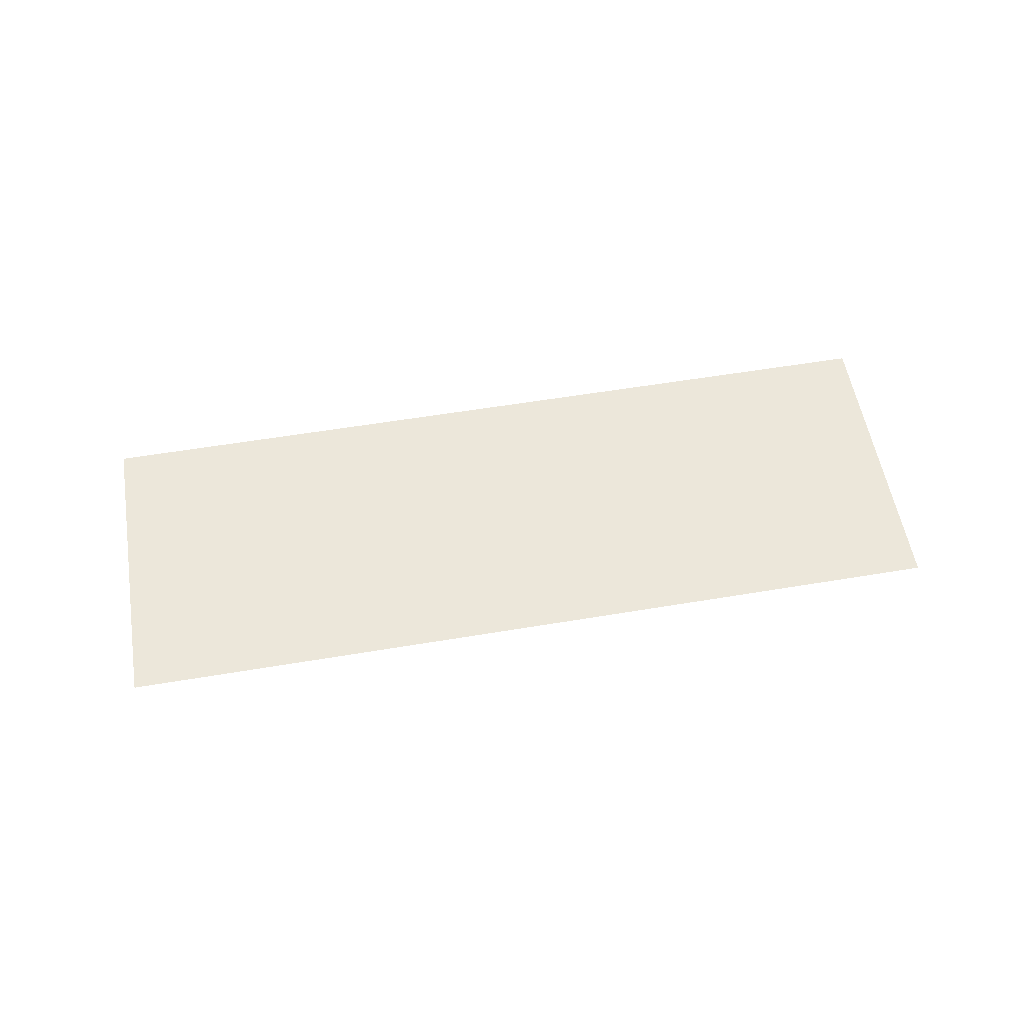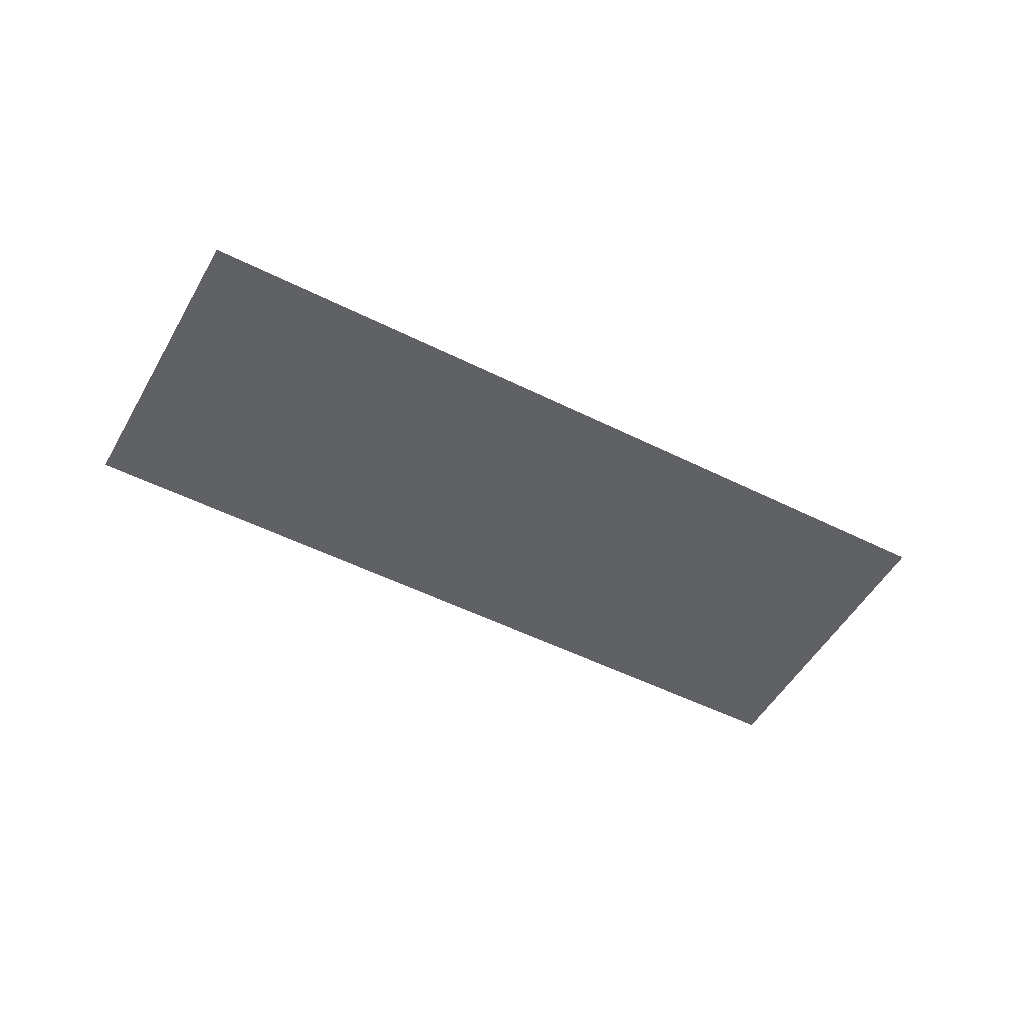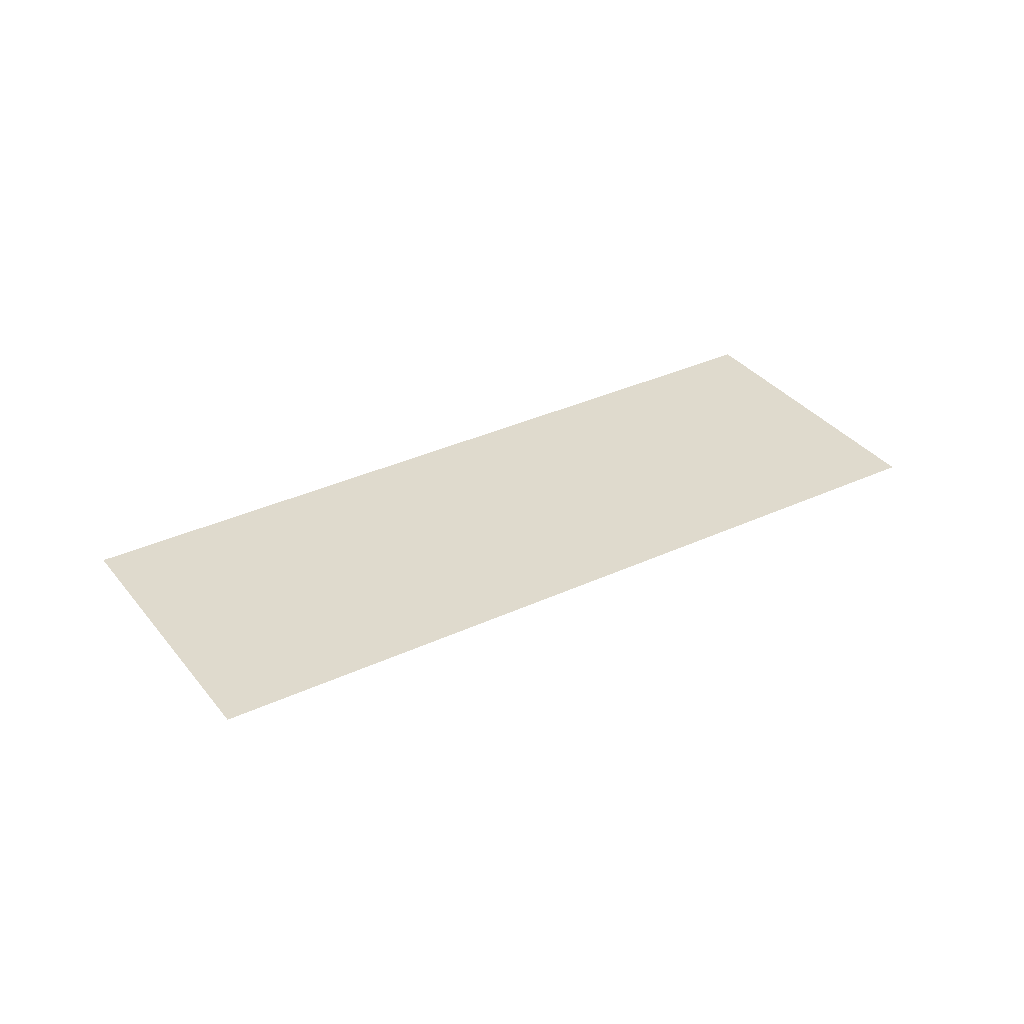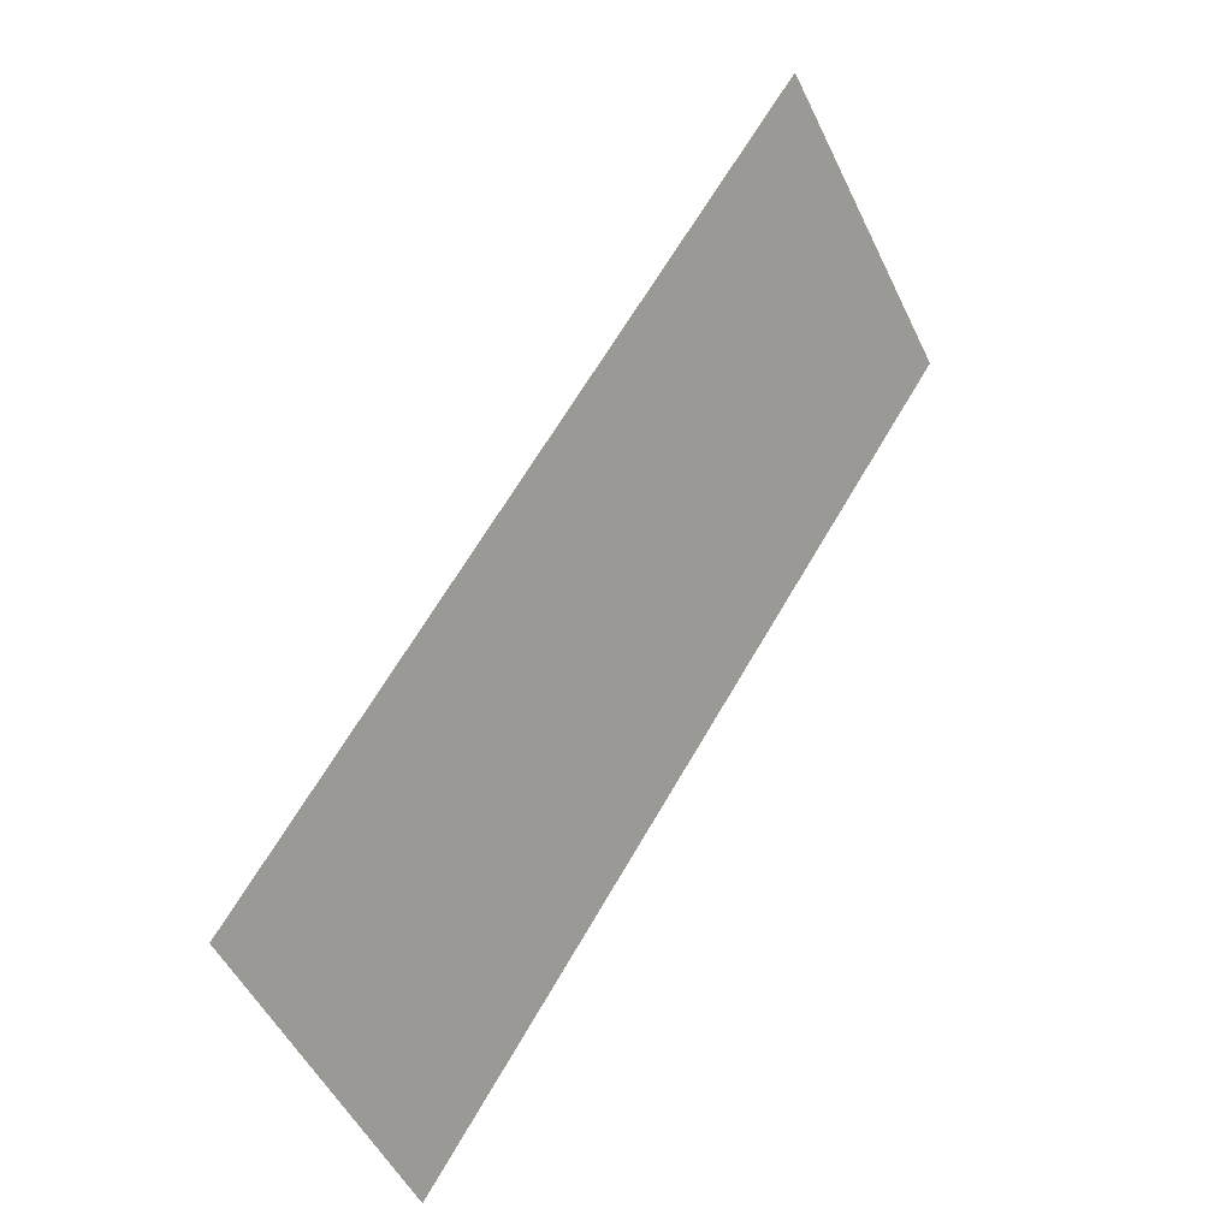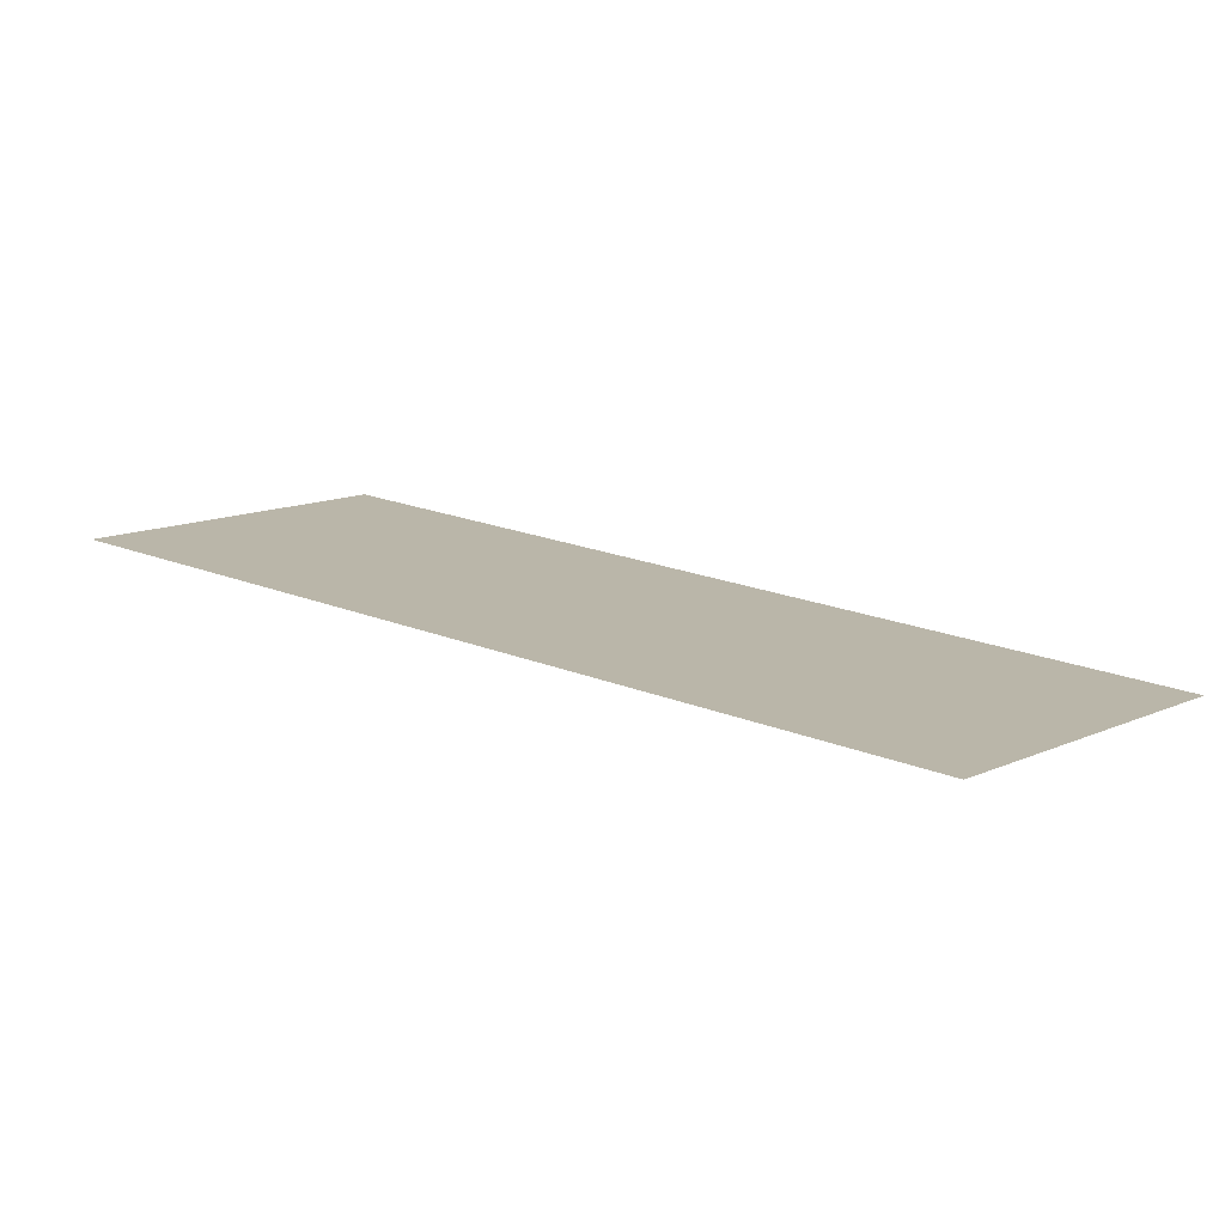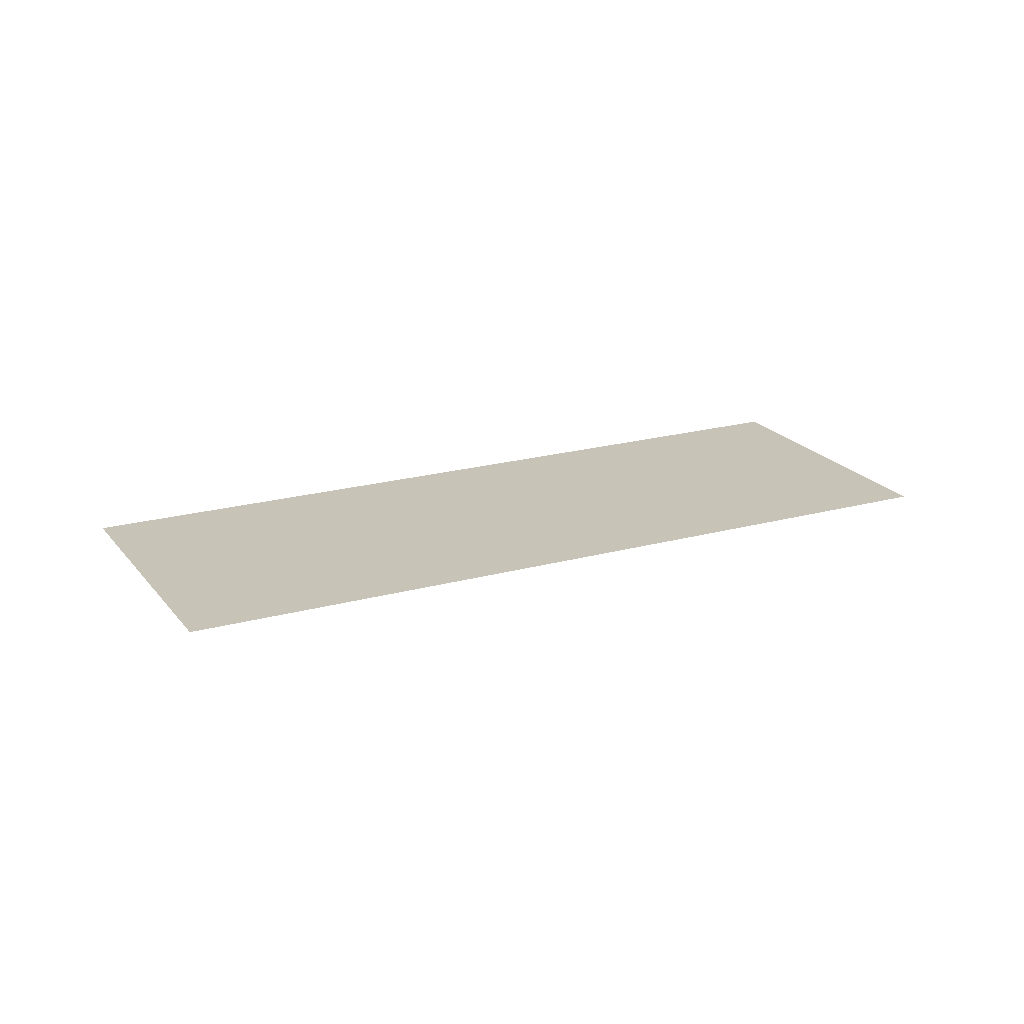
<metadata>
{"format":"obj","ext":"obj","renderer":"f3d","projection":"perspective","resolution":1024,"background":"white","views":[{"elev":50.6,"azim":-150.0,"up":"+Z"},{"elev":-48.3,"azim":-168.9,"up":"+Z"},{"elev":32.9,"azim":7.7,"up":"+Z"},{"elev":11.6,"azim":-50.6,"up":"+Y"},{"elev":-76.6,"azim":176.7,"up":"+Y"},{"elev":19.8,"azim":13.3,"up":"+Z"}]}
</metadata>
<code>
v 6078 -1358 374.6
v 6070 -1349 374.6
v 6062 -1339 374.6
v 6055 -1330 374.6
v 6102 -1337 374.6
v 6094 -1327 374.6
v 6087 -1318 374.6
v 6079 -1309 374.6
v 6127 -1316 374.6
v 6119 -1306 374.6
v 6111 -1297 374.6
v 6104 -1288 374.6
v 6151 -1295 374.6
v 6143 -1285 374.6
v 6136 -1276 374.6
v 6128 -1266 374.6
f 1 2 6
f 1 6 5
f 2 3 7
f 2 7 6
f 3 4 8
f 3 8 7
f 5 6 10
f 5 10 9
f 6 7 11
f 6 11 10
f 7 8 12
f 7 12 11
f 9 10 14
f 9 14 13
f 10 11 15
f 10 15 14
f 11 12 16
f 11 16 15

</code>
